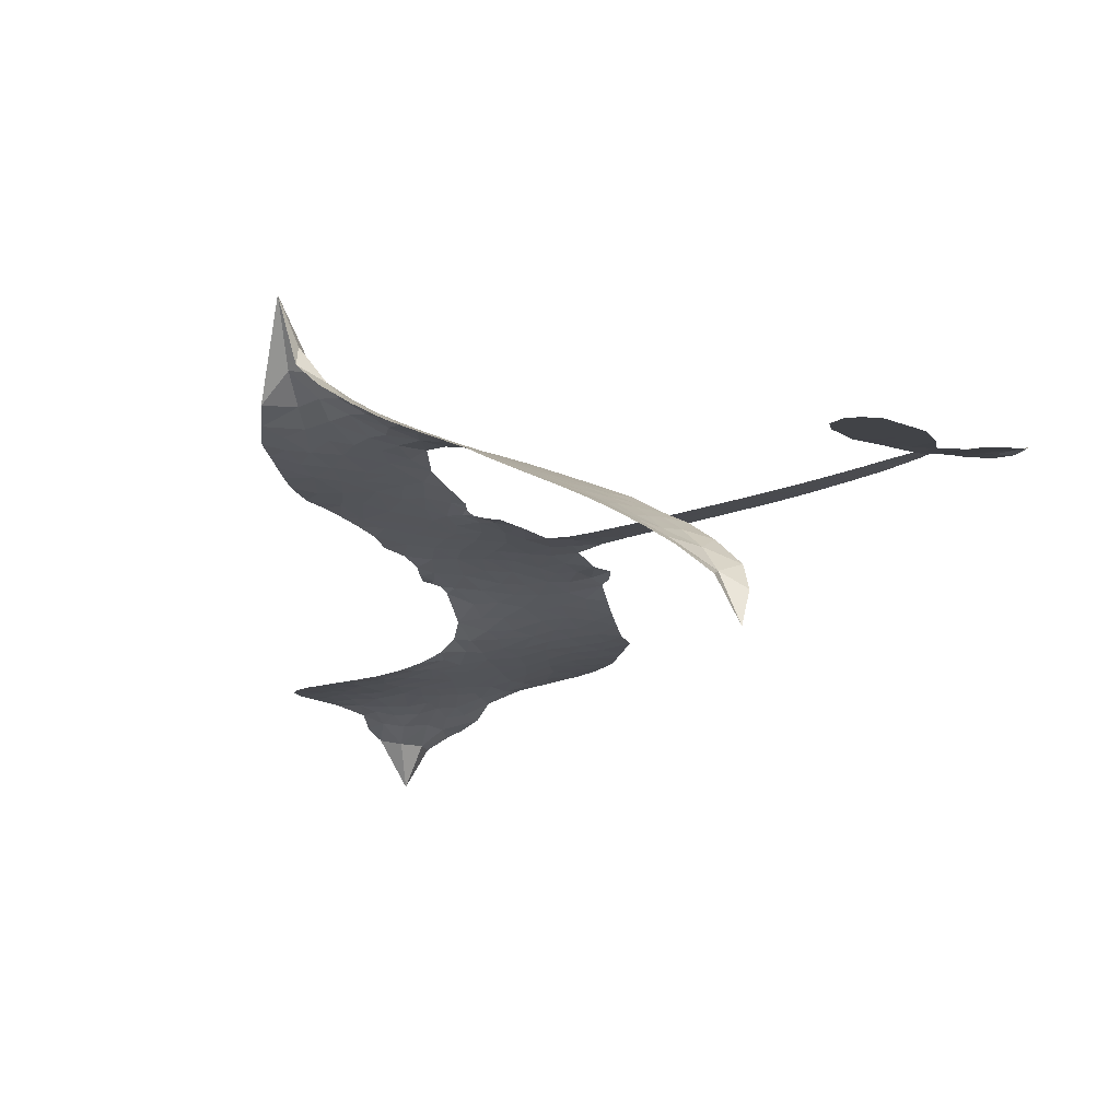
<metadata>
{"format":"obj","ext":"obj","renderer":"f3d","projection":"perspective","resolution":1024,"background":"white","views":[{"elev":-6.9,"azim":30.8,"up":"+Z"}]}
</metadata>
<code>
v -6.903 0.6009 0.2257
v -6.885 0.6769 0.2142
v -6.849 0.7455 0.1893
v -6.874 0.8033 0.1564
v -6.872 0.8595 0.1258
v -6.839 0.9344 0
v -6.799 0.9806 0.102
v -6.753 1.007 0.135
v -6.71 1.015 0.1547
v -6.647 1.001 0.1819
v -6.583 0.9575 0.2241
v -6.517 1.008 0.2597
v -6.422 1.033 0.2811
v -6.342 1.033 0.2947
v -6.28 1.013 0.3046
v -6.2 0.9665 0.3194
v -6.064 0.8204 0.357
v -6.053 0.7552 0.3705
v -5.964 0.5018 0.4716
v -5.938 0.4909 0.486
v -5.922 0.4678 0.5
v -5.914 0.3023 0.5272
v -5.399 0.31 0.6118
v -5.047 0.2943 0.6795
v -5.036 0.3028 0.6864
v -5.083 0.48 0.7179
v -5.077 0.6508 0.7338
v -5.038 0.7214 0.7382
v -4.988 0.7226 0.741
v -4.939 0.6854 0.75
v -4.916 0.5898 0.73
v -4.922 0.4627 0.7164
v -4.971 0.3159 0.6913
v -4.948 0.2875 0.6867
v -4.944 0.2565 0.6845
v -4.977 0.2077 0.6806
v -4.944 0.1204 0.6797
v -4.916 -0.009391 0.6797
v -4.933 -0.1856 0.6797
v -4.964 -0.2214 0.6797
v -5.002 -0.2252 0.6797
v -5.049 -0.186 0.6797
v -5.071 -0.1279 0.6797
v -5.082 0.007577 0.6797
v -5.032 0.2153 0.6784
v -5.919 0.1656 0.5463
v -5.954 0.01948 0.5748
v -5.979 0.004249 0.5774
v -6.022 0.01313 0.5876
v -6.03 -0.003591 0.6008
v -6.021 -0.02086 0.6103
v -6.028 -0.1516 0.669
v -5.989 -0.2265 0.7013
v -5.875 -0.2524 0.6935
v -5.536 -0.2775 0.5832
v -5.436 -0.2979 0.546
v -5.35 -0.3307 0.5055
v -5.29 -0.3333 0.4795
v -5.129 -0.4172 0.3786
v -5.092 -0.4659 0.324
v -5.089 -0.5068 0.25
v -5.125 -0.5463 0.3476
v -5.192 -0.575 0.4048
v -5.448 -0.5999 0.5381
v -5.647 -0.5933 0.6229
v -5.747 -0.6161 0.662
v -5.838 -0.6022 0.6969
v -6.005 -0.6031 0.7854
v -6.071 -0.5917 0.8353
v -6.147 -0.5602 1
v -6.25 -0.4784 0.7852
v -6.338 -0.3625 0.7241
v -6.406 -0.1683 0.6592
v -6.42 -0.08908 0.64
v -6.367 0.114 0.5732
v -6.38 0.1693 0.5548
v -6.351 0.2153 0.5366
v -6.346 0.2613 0.5138
v -6.373 0.3274 0.488
v -6.364 0.3491 0.4836
v -6.34 0.3586 0.475
v -6.336 0.3784 0.4601
v -6.358 0.463 0.3966
v -6.391 0.4938 0.3579
v -6.433 0.4976 0.3262
v -6.636 0.4127 0.2586
v -6.7 0.4002 0.2511
v -6.784 0.4072 0.2439
v -6.843 0.4354 0.2394
v -6.875 0.4692 0.2368
v -6.899 0.5317 0.2319
v -5.476 0.1903 0.5994
v -5.026 0.2779 0.682
v -6.302 0.3623 0.4707
v -6.056 0.01773 0.5938
v -6.024 -0.08627 0.6381
v -6.341 0.3267 0.4874
v -5.969 0.4542 0.4858
v -5.937 0.09278 0.5622
v -5.254 0.2028 0.6359
v -5.002 0.3012 0.688
v -5.143 0.209 0.6569
v -5.087 0.2122 0.6682
v -6.36 0.2942 0.4976
v -6.034 0.05358 0.5788
v -5.059 0.3914 0.7066
v -4.987 0.2607 0.6836
v -5.016 0.3555 0.6984
v -5.145 -0.4912 0.3594
v -4.989 -0.168 0.6797
v -6.29 0.4297 0.4356
v -6.056 -0.0292 0.6142
v -6.317 0.2918 0.5014
v -6.799 0.5094 0.2382
v -6.717 0.9334 0.1552
v -6.405 0.5702 0.3324
v -5.919 0.3852 0.5019
v -5.989 0.04818 0.574
v -5.223 0.3021 0.6416
v -5.135 0.2982 0.6585
v -6.109 0.07436 0.5787
v -6.051 0.4852 0.4567
v -6.282 0.2311 0.5268
v -6.319 0.5358 0.378
v -6.003 0.1158 0.5604
v -5.064 0.2517 0.6737
v -6.14 -0.006284 0.6088
v -5.113 0.2541 0.6633
v -5.165 0.2559 0.6528
v -6.304 0.1558 0.5563
v -5.324 -0.437 0.4835
v -5.057 0.1114 0.6798
v -5.011 0.6602 0.7367
v -4.946 0.3893 0.7065
v -4.924 -0.09749 0.6797
v -6.773 0.8278 0.1614
v -5.198 0.2059 0.6462
v -5.322 -0.3803 0.4878
v -5.012 0.1555 0.6796
v -5.424 -0.4042 0.5314
v -5.21 -0.3753 0.436
v -5.264 -0.4113 0.4558
v -6.347 0.912 0.2996
v -6.017 -0.4783 0.7746
v -6.838 0.5705 0.2303
v -6.688 0.5107 0.2508
v -6.778 0.9222 0.111
v -6.175 0.3747 0.4757
v -6.129 -0.1134 0.6496
v -5.08 0.5654 0.7265
v -5.002 0.4162 0.709
v -6.818 0.7932 0.1686
v -6.749 0.715 0.2103
v -6.765 0.7706 0.189
v -6.658 0.7709 0.2197
v -6.712 0.8075 0.1922
v -5.32 -0.5874 0.4788
v -5.202 -0.4467 0.4135
v -6.327 0.9719 0.2993
v -6.175 0.7677 0.3529
v -6.029 -0.5425 0.8021
v -6.677 0.4537 0.2536
v -6.535 0.455 0.2803
v -6.743 0.4704 0.2454
v -6.24 0.3863 0.4638
v -6.072 -0.1164 0.6517
v -6.106 -0.2038 0.6851
v -6.71 0.753 0.2092
v -6.662 0.6647 0.2398
v -6.631 0.8683 0.2106
v -6.725 0.87 0.1665
v -6.4 0.9625 0.2852
v -6.266 0.919 0.3145
v -6.112 0.7785 0.3597
v -5.921 -0.6023 0.7377
v -6.095 -0.4983 0.8371
v -6.247 0.3141 0.4939
v -6.187 0.4952 0.4282
v -6.661 0.8242 0.2071
v -6.581 0.8015 0.2406
v -6.132 0.8934 0.3381
v -6.302 0.4834 0.4059
v -5.976 -0.5184 0.7629
v -5.92 -0.4283 0.7213
v -6.229 0.4481 0.4387
v -6.153 0.8303 0.3449
v -6.009 0.6284 0.4135
v -6.254 0.5116 0.4069
v -6.204 0.8818 0.329
v -6.243 0.6365 0.3697
v -6.125 0.6625 0.3864
v -6.266 0.5756 0.3811
v -6.102 0.7188 0.3747
v -6.182 0.5786 0.4007
v -6.338 0.6377 0.3427
v -6.031 0.6917 0.3907
v -6.318 0.5887 0.3617
v -6.067 0.6432 0.4009
v -6.116 0.5959 0.408
v -6.053 0.5802 0.4239
v -6.099 0.5317 0.4322
v -5.986 0.5651 0.4395
v -6.122 0.4617 0.4521
v -6.029 0.5332 0.4445
v -6.368 0.5375 0.3566
v -6.104 0.02646 0.5947
v -6.155 0.04529 0.5908
v -6.185 0.1397 0.5591
v -6.241 -0.007053 0.6117
v -4.96 0.6297 0.7369
v -5.017 0.592 0.7299
v -5.024 0.5207 0.722
v -6.745 0.5864 0.2361
v -6.744 0.5284 0.2418
v -6.045 0.3353 0.5029
v -6.813 0.6831 0.211
v -6.51 0.5695 0.2908
v -6.046 -0.2077 0.6893
v -6.083 -0.3102 0.7251
v -6.035 -0.2693 0.7096
v -6.089 -0.2558 0.705
v -6.191 -0.2596 0.7037
v -6.139 -0.2886 0.7171
v -5.997 -0.3627 0.7315
v -6.217 -0.3655 0.7473
v -6.031 -0.3223 0.7248
v -6.077 -0.3955 0.7615
v -5.959 -0.2964 0.71
v -6.189 -0.3161 0.7274
v -6.372 -0.2653 0.6901
v -6.145 -0.3733 0.7569
v -6.646 0.9339 0.1933
v -6.678 0.892 0.1846
v -6.459 0.9831 0.2717
v -6.514 0.9347 0.2538
v -6.449 0.9164 0.2745
v -6.504 0.8462 0.2617
v -6.24 0.9897 0.3118
v -6.281 0.9656 0.3078
v -6.098 -0.5489 0.8842
v -6.172 -0.4862 0.8518
v -6.591 0.7154 0.2505
v -6.166 0.9299 0.3281
v -6.297 0.7981 0.3236
v -6.241 0.1781 0.5464
v -6.25 0.107 0.5721
v -6.149 0.2491 0.5222
v -6.215 0.2389 0.5242
v -6.174 0.1967 0.5395
v -6.105 0.1536 0.5533
v -6.301 -0.1096 0.6463
v -5.029 0.4651 0.7155
v -4.975 0.4881 0.7185
v -4.919 0.5262 0.7232
v -4.967 0.5603 0.7269
v -6.788 0.5592 0.2347
v -6.797 0.6218 0.2253
v -6.74 0.6509 0.2266
v -5.975 0.3406 0.5093
v -6.065 0.4097 0.4783
v -6.799 0.7324 0.1974
v -6.458 0.5488 0.3121
v -6.458 0.6251 0.3038
v -6.484 0.4762 0.2987
v -6.606 0.497 0.2655
v -6.53 0.5138 0.2851
v -6.581 0.5626 0.2703
v -6.553 0.6411 0.2714
v -6.066 -0.4503 0.7878
v -6.015 -0.4191 0.7543
v -6.128 -0.4349 0.7952
v -6.192 -0.4245 0.7847
v -5.927 -0.3584 0.7124
v -5.705 -0.264 0.6428
v -5.901 -0.3053 0.7002
v -5.861 -0.3577 0.6932
v -5.79 -0.2579 0.6703
v -5.852 -0.4255 0.6962
v -5.884 -0.4819 0.7136
v -5.742 -0.3777 0.6548
v -5.84 -0.3016 0.6848
v -5.938 -0.4798 0.7373
v -5.858 -0.5409 0.7058
v -5.804 -0.3851 0.6767
v -5.778 -0.3222 0.666
v -5.784 -0.5499 0.6752
v -5.717 -0.323 0.6458
v -5.763 -0.4636 0.6647
v -5.632 -0.3954 0.6146
v -5.822 -0.4799 0.6883
v -5.621 -0.2706 0.6131
v -5.684 -0.371 0.6342
v -5.706 -0.4321 0.6426
v -5.634 -0.3322 0.6166
v -5.695 -0.5194 0.6397
v -5.553 -0.3613 0.5857
v -5.932 -0.2393 0.7027
v -6.567 0.8911 0.2353
v -6.61 0.7614 0.2374
v -6.642 0.7219 0.2343
v -6.558 0.7549 0.2548
v -6.527 0.7982 0.2592
v -6.531 0.699 0.2708
v -6.43 0.7806 0.2913
v -6.502 0.7475 0.2734
v -6.464 0.692 0.2928
v -6.401 0.664 0.3173
v -6.384 0.6165 0.3315
v -6.339 0.7234 0.3253
v -6.413 0.7231 0.3044
v -6.263 0.854 0.3226
v -6.325 0.8534 0.3098
v -6.232 0.7975 0.337
v -6.4 0.8589 0.291
v -6.365 0.7979 0.3071
v -6.265 0.7313 0.3424
v -6.197 0.08443 0.5786
v -6.244 0.05013 0.5919
v -6.393 0.01277 0.6113
v -6.311 0.07198 0.5866
v -6.38 0.0634 0.5936
v -6.34 0.02641 0.6036
v -6.348 -0.04915 0.628
v -6.139 0.1156 0.5663
v -6.063 0.1118 0.5645
v -6.037 0.1786 0.5454
v -6.364 -0.1204 0.6483
v -6.259 -0.2906 0.7103
v -6.854 0.629 0.2217
v -5.974 0.3975 0.4951
v -6.124 0.4032 0.472
v -6.173 0.4342 0.4535
v -6.116 0.3314 0.4968
v -6.021 0.4411 0.4769
v -6.585 0.4339 0.2675
v -6.508 0.6194 0.2876
v -6.606 0.6613 0.2543
v -6.637 0.6012 0.2533
v -6.694 0.6145 0.2406
v -5.73 -0.5629 0.6543
v -5.642 -0.4685 0.6182
v -6.553 0.8431 0.2449
v -6.453 0.8632 0.2761
v -6.297 0.6813 0.3446
v -6.286 -0.05007 0.6271
v -6.215 -0.09949 0.6437
v -6.406 -0.03811 0.6271
v -5.979 0.1685 0.5475
v -5.948 0.2351 0.5353
v -6.091 0.2164 0.5342
v -6.024 0.2547 0.5264
v -6.023 0.382 0.4925
v -6.179 0.3086 0.4999
v -6.641 0.5436 0.2572
v -5.633 -0.5314 0.6153
v -5.548 -0.5965 0.5793
v -5.532 -0.4859 0.5739
v -5.597 -0.5948 0.6006
v -5.571 -0.5379 0.5895
v -5.507 -0.5462 0.5625
v -5.588 -0.4842 0.5968
v -5.558 -0.4262 0.5858
v -5.447 -0.4859 0.538
v -5.494 -0.399 0.561
v -5.455 -0.3538 0.5482
v -5.4 -0.3543 0.525
v -5.486 -0.2877 0.5649
v -5.697 0.1779 0.5668
v -5.656 0.3061 0.5732
v -5.977 0.2838 0.5228
v -6.083 0.2781 0.5162
v -5.45 -0.5429 0.5385
v -5.369 -0.5187 0.5021
v -5.384 -0.5937 0.5102
v -5.266 -0.4884 0.4493
v -5.506 -0.3368 0.569
v -5.808 0.1718 0.5522
v -5.321 -0.4921 0.4787
v -5.256 -0.5812 0.4437
v -5.291 -0.5379 0.4618
v -5.229 -0.5313 0.4252
v -5.785 0.3042 0.5547
v -5.901 0.254 0.5374
v -5.85 0.3033 0.5441
v -5.002 -0.0908 0.6797
v -4.959 -0.04966 0.6797
v -4.995 0.0333 0.6797
v -5.077 -0.06016 0.6797
v -5.02 -0.02903 0.6797
v -6.813 0.8731 0.1157
v -6.109 -0.05727 0.6274
v -6.17 -0.05864 0.6288
v -6.182 0.6391 0.3826
v -6.175 0.7032 0.3671
v -6.152 0.5349 0.4213
v -6.294 -0.4204 0.7518
v -6.278 -0.3624 0.7348
v -5.581 -0.312 0.5978
v -6.319 -0.195 0.6725
v -6.251 -0.2191 0.685
v -6.181 -0.1827 0.6748
v -6.268 -0.1606 0.6639
v -6.135 -0.163 0.6685
v -6.218 -0.1492 0.6614
v -5.49 -0.4527 0.5572
v -5.386 -0.4563 0.5116
v -5.37 -0.4049 0.5075
v -5.817 0.2414 0.5506
v -5.864 0.1687 0.5468
v -5.755 0.2136 0.5592
v -5.721 0.3052 0.564
v -5.586 0.1841 0.5828
v -5.696 0.2439 0.5674
v -5.642 0.181 0.5747
v -5.528 0.3081 0.5922
v -5.618 0.2472 0.5786
v -5.549 0.2422 0.5888
v -5.592 0.3071 0.5826
v -5.531 0.1872 0.591
v -4.93 0.0555 0.6797
v -4.999 0.09414 0.6797
v -5.07 0.05951 0.6797
v -6.229 0.6899 0.3594
v -6.389 -0.2168 0.6737
v -6.31 -0.2559 0.6931
v -6.355 -0.3139 0.7075
v -6.303 -0.3178 0.7149
v -5.863 0.2199 0.545
v -5.311 0.3061 0.6259
v -5.269 0.2619 0.6334
v -5.365 0.1966 0.6169
v -5.309 0.1997 0.6262
v -5.34 0.2524 0.6213
v -5.403 0.2469 0.6111
v -5.463 0.309 0.6019
v -5.487 0.2516 0.5981
v -5.913 -0.5301 0.7309
v -5.963 -0.5701 0.7601
f 112 206 391
f 186 160 174
f 75 130 76
f 203 122 201
f 105 121 206
f 45 107 93
f 51 50 112
f 123 78 77
f 89 88 114
f 125 118 99
f 1 91 145
f 162 164 87
f 25 108 106
f 43 42 110
f 80 79 97
f 126 93 24
f 58 138 142
f 179 299 180
f 128 129 102
f 105 125 325
f 52 166 167
f 143 159 172
f 240 176 70
f 142 138 131
f 176 240 161
f 223 231 219
f 59 158 109
f 95 112 50
f 117 21 98
f 113 94 97
f 97 104 113
f 104 78 113
f 349 383 22
f 166 112 391
f 105 95 49
f 74 73 327
f 51 112 96
f 82 94 111
f 107 34 101
f 52 218 53
f 323 345 322
f 203 260 122
f 90 89 114
f 167 221 218
f 145 256 257
f 91 90 114
f 298 232 170
f 98 19 334
f 282 183 437
f 77 76 130
f 4 3 152
f 152 5 4
f 56 365 366
f 45 126 103
f 115 9 8
f 8 7 147
f 45 139 36
f 106 151 252
f 147 7 6
f 381 158 375
f 114 145 91
f 246 208 245
f 136 154 156
f 10 9 115
f 19 122 334
f 205 83 124
f 17 174 18
f 84 205 116
f 165 111 94
f 182 83 111
f 162 146 164
f 239 15 159
f 206 207 127
f 129 137 102
f 236 234 235
f 350 250 326
f 172 159 14
f 180 302 342
f 126 45 93
f 322 318 320
f 239 238 15
f 211 150 212
f 5 152 390
f 136 152 154
f 25 93 101
f 31 30 210
f 107 45 36
f 124 192 197
f 161 183 144
f 119 430 137
f 120 119 129
f 296 364 376
f 359 361 355
f 287 274 285
f 363 373 406
f 276 285 281
f 50 49 95
f 53 218 220
f 275 54 297
f 49 48 118
f 126 128 103
f 274 287 294
f 58 57 138
f 78 123 113
f 407 406 131
f 118 105 49
f 375 158 142
f 68 161 69
f 61 109 62
f 421 139 132
f 109 60 59
f 166 52 96
f 423 394 160
f 60 109 61
f 348 349 351
f 85 84 116
f 141 58 142
f 162 87 86
f 43 110 385
f 134 32 151
f 386 385 135
f 110 42 41
f 110 135 385
f 102 103 128
f 57 366 407
f 40 110 41
f 40 39 110
f 421 387 420
f 119 137 129
f 141 158 59
f 37 36 139
f 105 206 95
f 47 118 48
f 94 81 97
f 95 206 112
f 430 433 432
f 432 100 430
f 413 416 369
f 82 81 94
f 177 165 94
f 98 20 19
f 98 21 20
f 97 79 104
f 63 62 109
f 108 151 106
f 117 330 259
f 210 133 211
f 93 107 101
f 83 82 111
f 259 22 117
f 348 99 46
f 47 99 118
f 24 93 25
f 132 139 45
f 35 34 107
f 126 24 128
f 101 34 33
f 118 125 105
f 130 123 77
f 115 8 147
f 128 24 120
f 108 101 33
f 27 133 28
f 108 33 134
f 255 253 254
f 185 111 165
f 28 133 29
f 133 30 29
f 129 128 120
f 110 39 135
f 159 15 14
f 145 114 256
f 193 160 394
f 101 108 25
f 389 388 385
f 36 35 107
f 168 154 153
f 81 80 97
f 372 373 363
f 151 108 134
f 214 114 164
f 145 257 329
f 163 265 335
f 179 233 171
f 390 6 5
f 147 390 171
f 113 123 177
f 177 123 248
f 209 346 392
f 397 396 225
f 261 154 152
f 27 150 211
f 253 252 151
f 152 136 390
f 3 2 216
f 168 169 300
f 261 152 3
f 168 156 154
f 261 153 154
f 234 236 172
f 179 156 155
f 147 171 115
f 64 374 372
f 375 380 381
f 141 142 158
f 142 131 375
f 172 14 13
f 143 173 239
f 308 205 197
f 196 198 187
f 283 175 67
f 161 144 176
f 264 266 163
f 214 146 213
f 85 262 264
f 262 85 116
f 114 88 164
f 87 164 88
f 177 94 113
f 332 148 331
f 112 166 96
f 166 149 403
f 346 209 345
f 223 219 221
f 169 168 153
f 155 156 168
f 265 162 86
f 162 265 146
f 179 180 170
f 11 10 232
f 136 156 171
f 171 156 179
f 12 234 13
f 172 13 234
f 173 311 189
f 189 311 313
f 16 173 189
f 200 198 199
f 288 280 284
f 183 282 144
f 270 184 224
f 70 176 241
f 245 248 123
f 148 165 177
f 188 194 192
f 188 182 185
f 179 155 299
f 179 170 233
f 299 300 242
f 301 302 180
f 188 192 124
f 17 181 186
f 83 182 124
f 438 161 68
f 437 283 279
f 288 290 286
f 220 226 228
f 332 165 148
f 188 185 178
f 17 186 174
f 189 186 181
f 174 193 18
f 185 182 111
f 202 187 200
f 182 188 124
f 16 189 243
f 311 173 312
f 189 313 186
f 194 190 192
f 18 193 196
f 194 188 178
f 190 195 197
f 160 193 174
f 198 196 193
f 122 204 201
f 393 194 199
f 160 313 316
f 304 314 343
f 190 197 192
f 198 193 191
f 197 195 308
f 199 191 393
f 198 191 199
f 395 194 178
f 198 200 187
f 201 200 199
f 204 19 202
f 395 199 194
f 201 395 203
f 332 178 185
f 204 202 200
f 260 331 333
f 201 204 200
f 19 204 122
f 83 205 84
f 197 205 124
f 207 206 121
f 206 127 391
f 324 317 207
f 130 320 246
f 250 350 249
f 123 130 245
f 127 207 209
f 207 121 324
f 30 133 210
f 133 27 211
f 150 26 212
f 210 211 255
f 252 212 26
f 253 255 212
f 146 354 339
f 258 153 216
f 146 214 164
f 256 214 213
f 353 247 333
f 348 46 349
f 2 1 329
f 216 257 258
f 307 263 308
f 354 267 338
f 52 167 218
f 221 220 218
f 221 167 223
f 269 270 227
f 219 226 220
f 53 220 228
f 167 222 223
f 219 220 221
f 402 400 404
f 328 225 229
f 222 229 223
f 269 227 271
f 226 227 224
f 224 273 228
f 397 72 396
f 71 70 241
f 227 226 219
f 226 224 228
f 223 229 231
f 144 269 176
f 273 224 184
f 297 53 228
f 399 251 327
f 231 229 225
f 400 402 399
f 426 427 425
f 71 241 272
f 219 231 227
f 10 115 232
f 233 115 171
f 170 232 233
f 115 233 232
f 11 235 12
f 234 12 235
f 11 232 298
f 236 143 172
f 235 11 298
f 235 237 343
f 299 301 180
f 237 302 304
f 143 239 159
f 173 16 238
f 173 238 239
f 70 69 240
f 161 240 69
f 176 269 271
f 271 231 272
f 338 268 337
f 262 263 217
f 314 312 143
f 189 181 243
f 316 313 244
f 246 245 130
f 249 248 245
f 319 322 321
f 318 207 317
f 250 249 208
f 215 260 333
f 249 245 208
f 248 247 353
f 250 208 324
f 247 248 249
f 325 250 324
f 325 326 250
f 230 399 424
f 400 222 401
f 106 252 26
f 253 151 32
f 255 254 31
f 212 252 253
f 210 255 31
f 253 32 254
f 212 255 211
f 214 256 114
f 257 256 213
f 257 213 258
f 216 2 329
f 339 258 213
f 169 153 258
f 330 117 98
f 326 351 350
f 331 260 203
f 259 330 352
f 3 216 261
f 153 261 216
f 263 262 116
f 266 264 262
f 310 304 305
f 301 242 303
f 265 266 267
f 266 262 217
f 267 266 217
f 265 163 266
f 268 267 217
f 268 338 267
f 263 336 217
f 268 303 337
f 270 269 144
f 227 231 271
f 270 144 282
f 227 270 224
f 272 231 225
f 176 271 241
f 272 225 396
f 241 271 272
f 184 278 276
f 228 273 275
f 276 284 285
f 285 274 277
f 273 276 275
f 284 276 278
f 184 276 273
f 54 275 281
f 175 283 437
f 276 281 275
f 279 184 282
f 278 184 279
f 437 279 282
f 290 288 284
f 376 398 296
f 277 54 281
f 282 184 270
f 438 183 161
f 66 286 67
f 67 286 283
f 279 290 278
f 284 280 285
f 285 280 287
f 277 281 285
f 340 65 295
f 278 290 284
f 292 287 280
f 294 287 292
f 340 286 66
f 341 293 295
f 292 280 293
f 358 359 355
f 279 283 290
f 286 290 283
f 293 280 288
f 291 294 398
f 294 292 289
f 295 293 288
f 289 292 293
f 294 289 296
f 294 291 274
f 340 288 286
f 293 341 289
f 361 362 341
f 365 376 364
f 342 170 180
f 275 297 228
f 237 235 298
f 300 299 155
f 301 299 242
f 168 300 155
f 337 300 169
f 242 337 303
f 342 302 237
f 305 301 303
f 311 312 244
f 336 303 268
f 307 310 306
f 301 305 302
f 305 303 306
f 303 336 306
f 304 302 305
f 307 306 263
f 305 306 310
f 308 263 116
f 307 195 309
f 308 116 205
f 195 307 308
f 309 344 316
f 309 244 315
f 307 309 310
f 315 310 309
f 312 173 143
f 313 311 244
f 314 143 236
f 315 312 314
f 244 309 316
f 186 313 160
f 343 314 236
f 315 314 304
f 315 304 310
f 244 312 315
f 344 309 195
f 393 394 423
f 208 246 317
f 318 317 246
f 75 320 130
f 207 318 209
f 323 251 345
f 320 318 246
f 320 321 322
f 322 319 323
f 320 75 321
f 318 322 209
f 347 74 323
f 327 323 74
f 317 324 208
f 325 324 121
f 105 325 121
f 326 325 125
f 348 326 125
f 350 247 249
f 230 425 399
f 323 327 251
f 427 397 328
f 73 399 327
f 145 329 1
f 216 329 257
f 334 330 98
f 215 352 260
f 332 331 203
f 331 148 333
f 178 332 203
f 332 185 165
f 353 333 148
f 371 247 350
f 122 260 334
f 334 260 352
f 336 263 306
f 265 86 335
f 268 217 336
f 300 337 242
f 337 169 338
f 169 258 339
f 265 354 146
f 146 339 213
f 169 339 338
f 65 340 66
f 288 340 295
f 65 355 295
f 341 295 355
f 237 298 342
f 170 342 298
f 235 343 236
f 304 343 237
f 195 190 344
f 423 344 190
f 346 345 251
f 322 345 209
f 399 425 400
f 391 392 149
f 99 348 125
f 323 319 347
f 413 410 368
f 259 370 22
f 215 351 370
f 326 348 351
f 371 333 247
f 370 351 349
f 371 215 333
f 259 352 215
f 334 352 330
f 148 177 353
f 248 353 177
f 267 354 265
f 339 354 338
f 360 363 357
f 289 341 362
f 357 359 360
f 358 356 359
f 364 140 365
f 360 359 356
f 355 65 358
f 361 359 357
f 356 64 360
f 364 405 140
f 361 357 362
f 355 361 341
f 357 363 405
f 289 362 296
f 360 64 372
f 374 157 373
f 296 362 364
f 362 357 405
f 366 365 140
f 398 376 55
f 366 140 407
f 56 366 57
f 417 415 418
f 365 56 367
f 428 384 383
f 22 370 349
f 215 370 259
f 350 351 371
f 215 371 351
f 373 157 380
f 363 360 372
f 378 375 131
f 373 378 406
f 372 374 373
f 381 380 379
f 365 367 376
f 55 376 367
f 377 410 408
f 46 383 349
f 406 378 131
f 373 380 378
f 63 381 379
f 380 375 378
f 157 379 380
f 63 109 381
f 158 381 109
f 408 382 384
f 22 383 384
f 386 135 38
f 377 408 428
f 428 46 409
f 385 386 389
f 387 386 38
f 389 44 388
f 421 420 37
f 422 44 387
f 386 387 389
f 43 385 388
f 44 389 387
f 171 390 136
f 6 390 147
f 392 391 127
f 166 391 149
f 209 392 127
f 149 392 346
f 394 393 191
f 190 194 393
f 193 394 191
f 423 160 316
f 203 395 178
f 199 395 201
f 272 396 71
f 222 328 229
f 328 397 225
f 291 398 55
f 294 296 398
f 400 328 222
f 401 222 167
f 399 402 251
f 167 403 401
f 404 149 346
f 404 400 401
f 346 251 402
f 166 403 167
f 404 403 149
f 404 401 403
f 346 402 404
f 140 405 363
f 362 405 364
f 407 131 138
f 363 406 140
f 407 138 57
f 140 406 407
f 410 377 368
f 413 411 410
f 428 408 384
f 382 408 410
f 413 414 416
f 382 410 411
f 369 411 413
f 416 414 412
f 436 434 435
f 413 368 414
f 417 416 412
f 92 436 419
f 418 369 416
f 417 419 436
f 139 421 37
f 417 418 416
f 417 412 419
f 387 38 420
f 422 421 132
f 344 423 316
f 421 422 387
f 393 423 190
f 72 397 427
f 399 73 424
f 400 425 328
f 425 427 328
f 425 230 426
f 72 427 426
f 46 428 383
f 377 428 409
f 119 429 430
f 137 430 100
f 432 433 431
f 429 23 433
f 434 431 433
f 433 430 429
f 434 433 23
f 415 417 436
f 92 431 434
f 434 436 92
f 434 23 435
f 415 436 435
f 437 183 438
f 68 175 438
f 437 438 175

</code>
